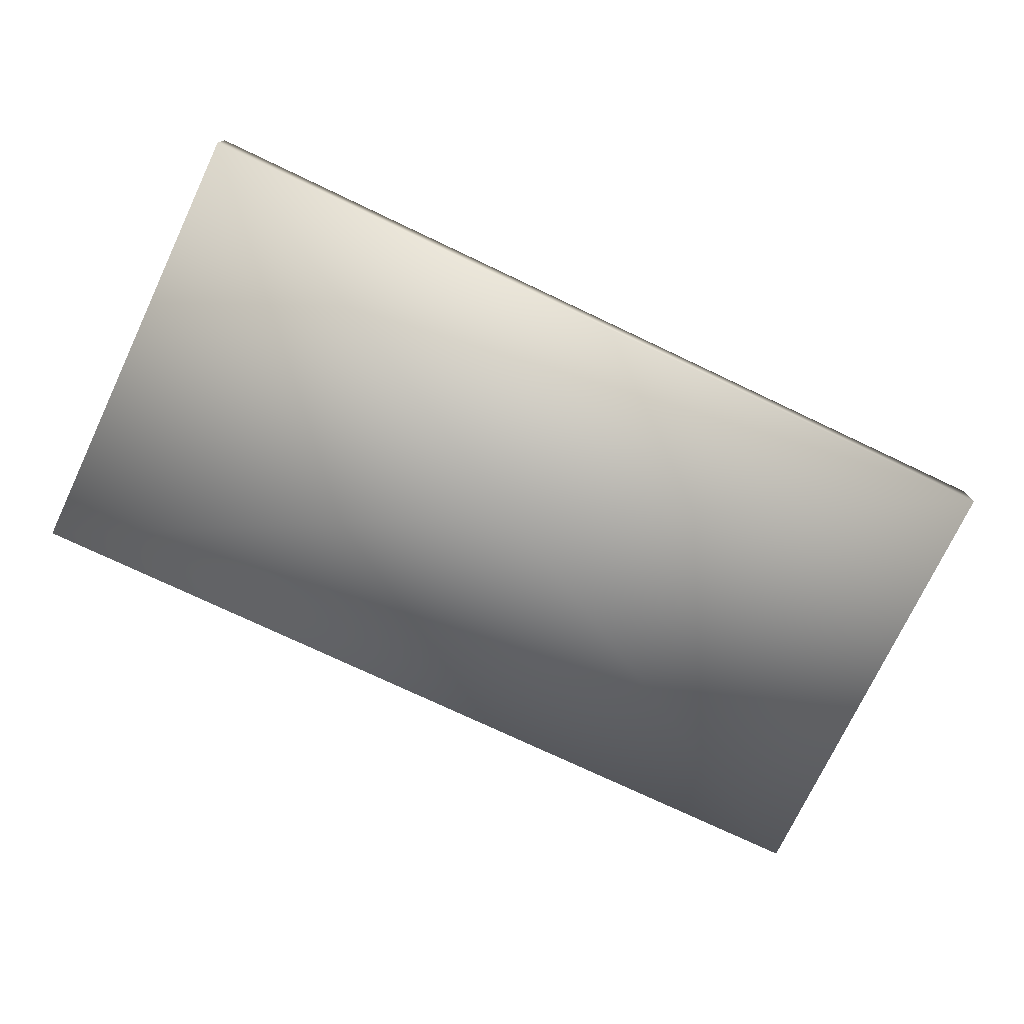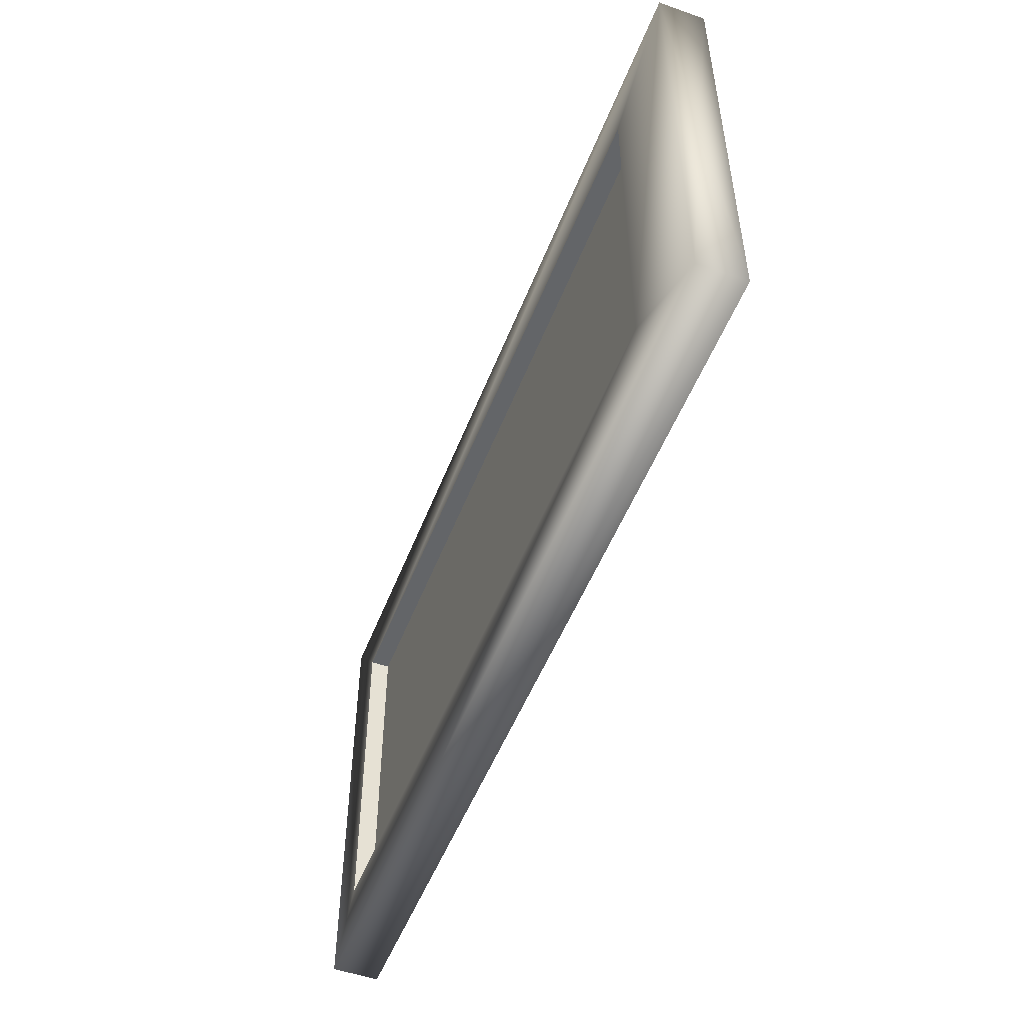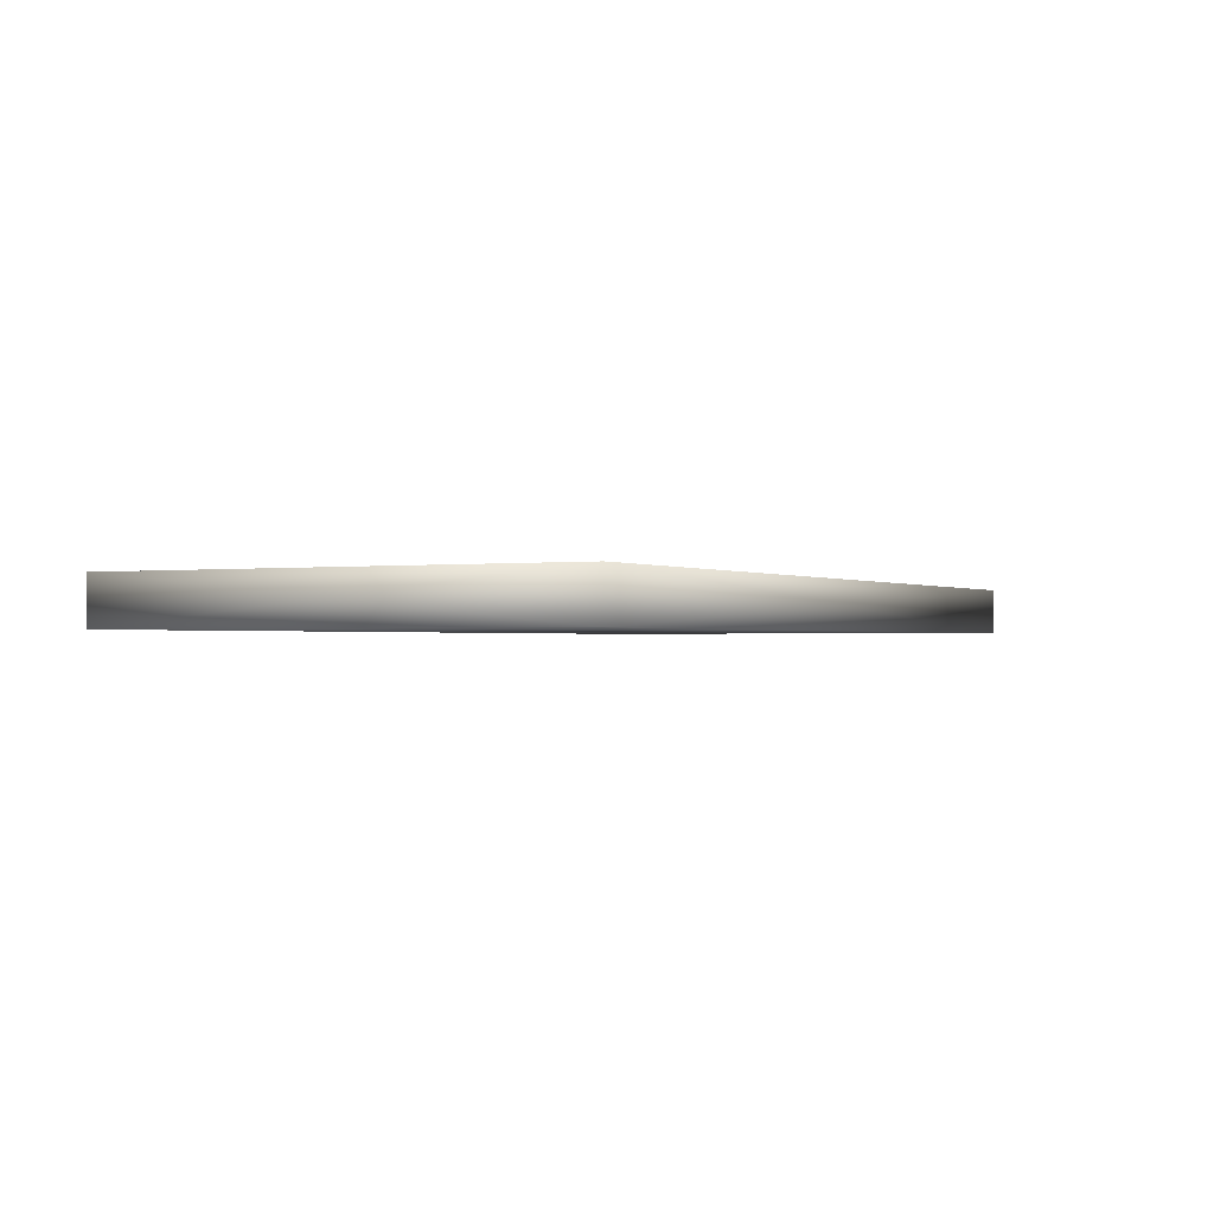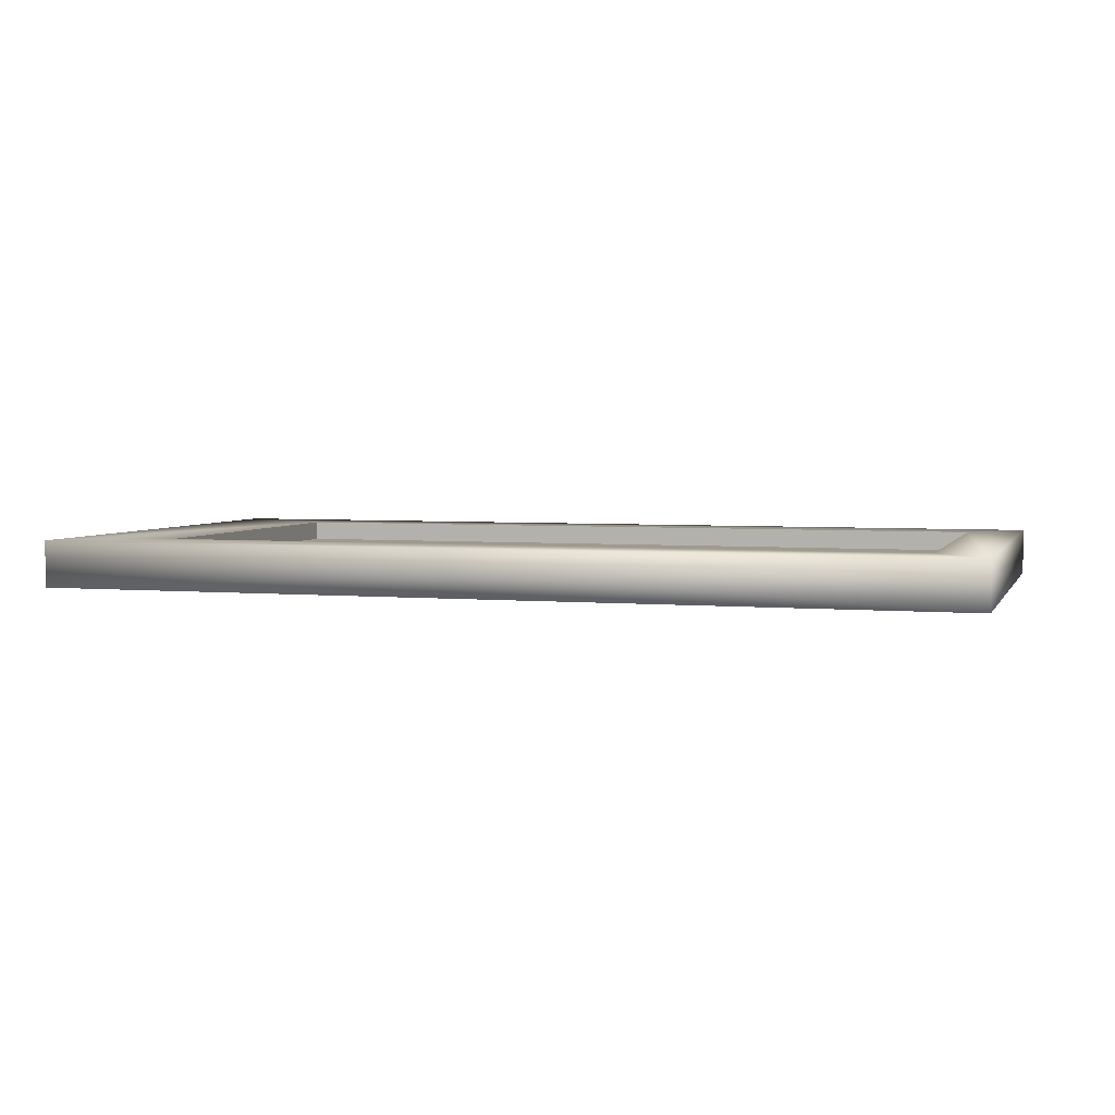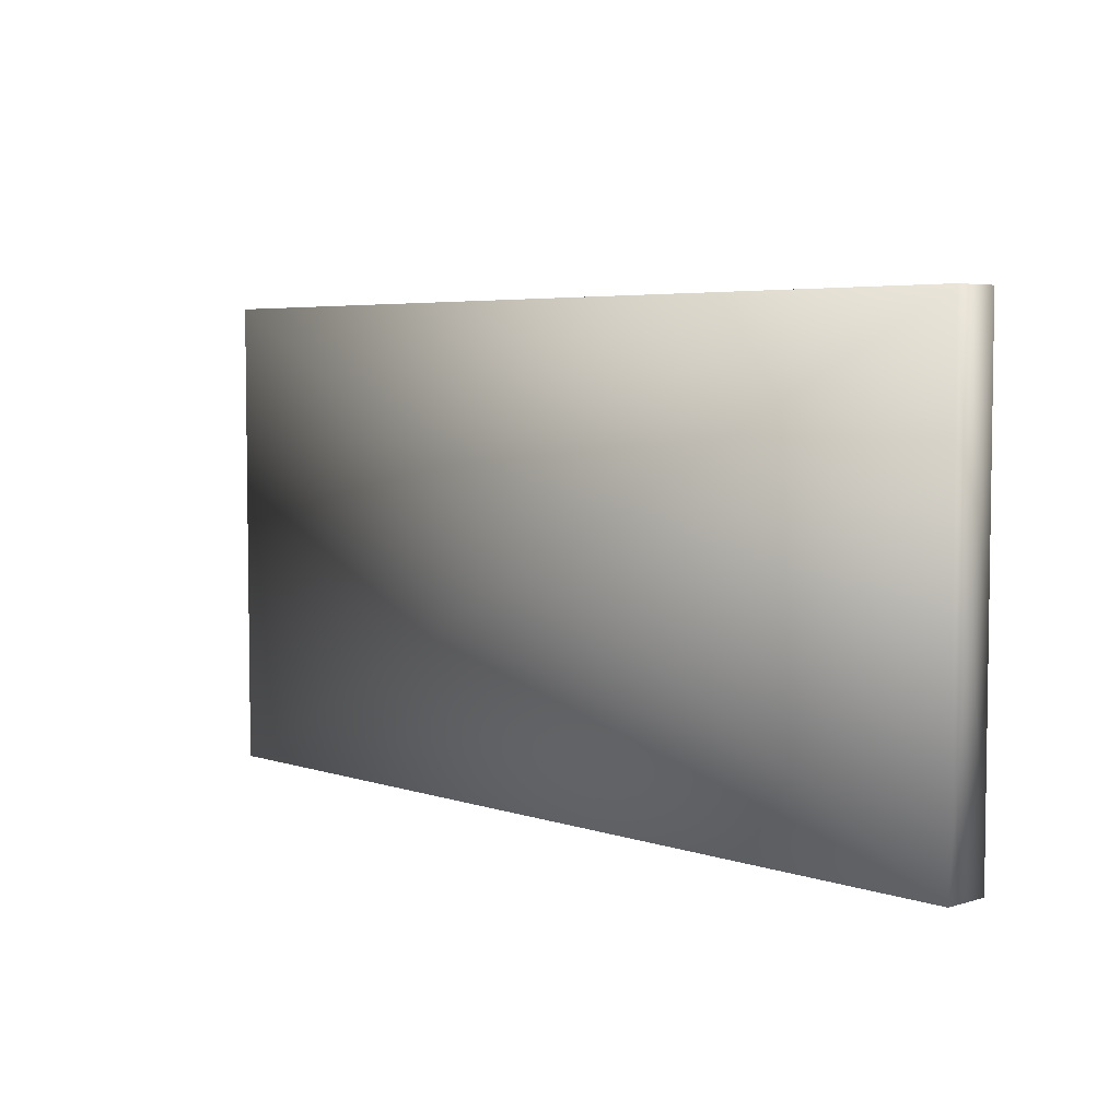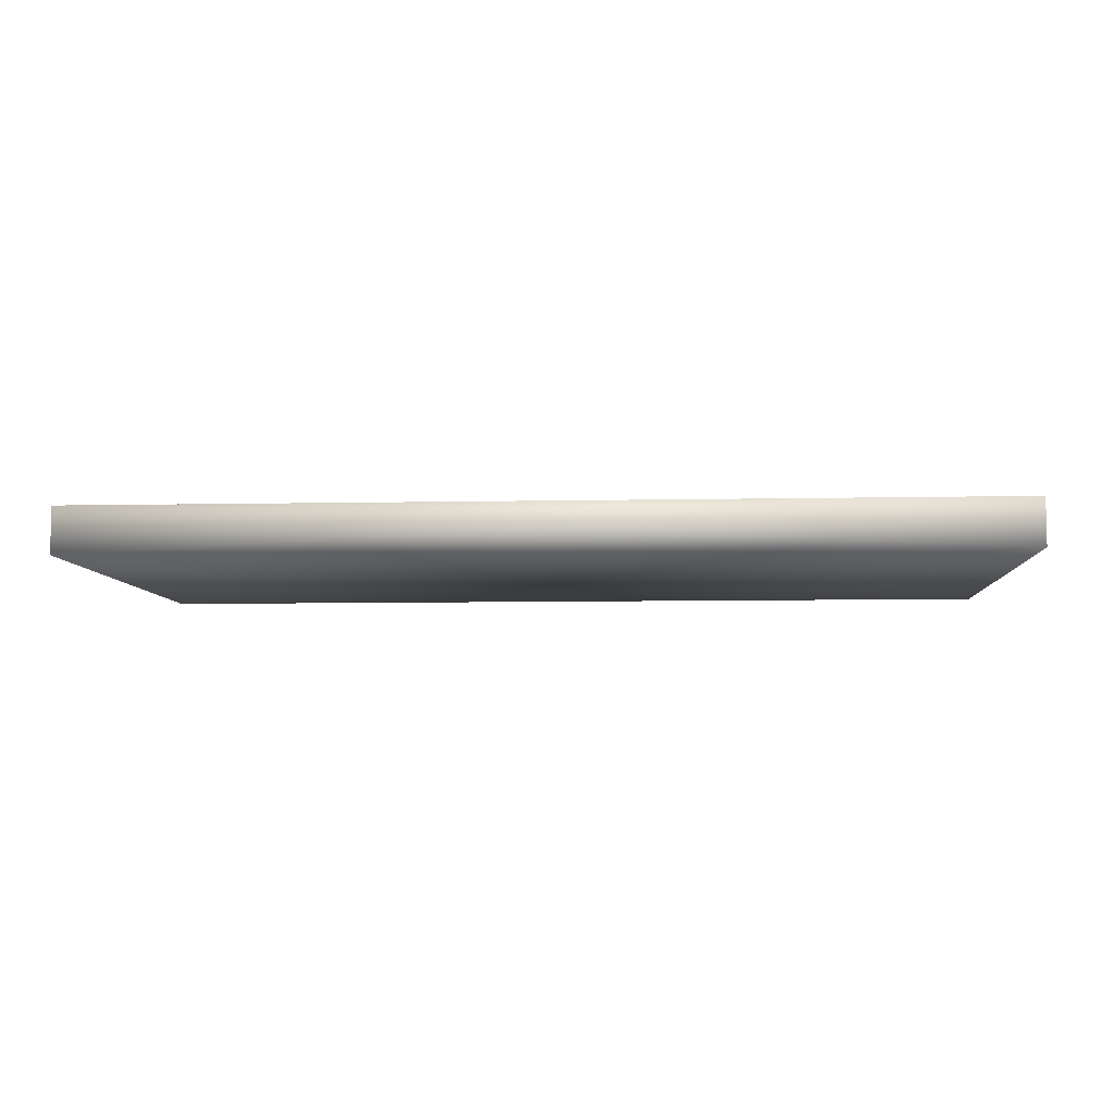
<metadata>
{"format":"obj","ext":"obj","renderer":"f3d","projection":"perspective","resolution":1024,"background":"white","views":[{"elev":-74.9,"azim":154.6,"up":"+Z"},{"elev":-51.4,"azim":69.1,"up":"+Y"},{"elev":-1.0,"azim":117.7,"up":"+Z"},{"elev":3.9,"azim":-163.2,"up":"+Z"},{"elev":4.9,"azim":-133.4,"up":"+Y"},{"elev":-6.9,"azim":3.7,"up":"+Z"}]}
</metadata>
<code>
g microwave
v -1.235 0.005 0.745
v 1.625 0.005 0.745
v 1.625 0.005 -0.745
v -1.235 0.005 -0.745
v -1.235 1.495 0.745
v 1.625 1.495 0.745
v 1.625 1.495 -0.745
v -1.235 1.495 -0.745
v 0.195 0.75 0.745
v 1.625 0.75 0
v 0.195 0.75 -0.745
v -1.235 0.75 0
v 0.195 0.005 0
v 0.195 1.495 0
f 2 1 13
f 3 2 13
f 4 3 13
f 1 4 13
f 2 3 10
f 3 7 10
f 7 6 10
f 6 2 10
f 1 2 9
f 2 6 9
f 6 5 9
f 5 1 9
f 4 1 12
f 1 5 12
f 5 8 12
f 8 4 12
f 5 6 14
f 6 7 14
f 7 8 14
f 8 5 14
f 3 4 11
f 4 8 11
f 8 7 11
f 7 3 11
g handle
v 0.935 0.265 0.905
v 1.025 0.265 0.905
v 1.025 0.265 0.815
v 0.935 0.265 0.815
v 0.935 1.165 0.905
v 1.025 1.165 0.905
v 1.025 1.165 0.815
v 0.935 1.165 0.815
v 0.98 0.715 0.905
v 1.025 0.715 0.86
v 0.98 0.715 0.815
v 0.935 0.715 0.86
v 0.98 0.265 0.86
v 0.98 1.165 0.86
f 16 15 27
f 17 16 27
f 18 17 27
f 15 18 27
f 16 17 24
f 17 21 24
f 21 20 24
f 20 16 24
f 15 16 23
f 16 20 23
f 20 19 23
f 19 15 23
f 18 15 26
f 15 19 26
f 19 22 26
f 22 18 26
f 19 20 28
f 20 21 28
f 21 22 28
f 22 19 28
f 17 18 25
f 18 22 25
f 22 21 25
f 21 17 25
g door
v -1.235 0.105 0.82
v 1.115 0.105 0.82
v 1.115 0.105 0.7
v -1.235 0.105 0.7
v -1.235 1.325 0.82
v 1.115 1.325 0.82
v 1.115 1.325 0.7
v -1.235 1.325 0.7
v 1.115 0.715 0.76
v -0.06 0.715 0.7
v -1.235 0.715 0.76
v -0.06 0.105 0.76
v -0.06 1.325 0.76
v 0.835 0.265 0.82
v -1.095 1.165 0.82
v -1.095 0.265 0.82
v 0.835 1.165 0.82
v 0.835 0.265 0.77
v -1.095 0.265 0.77
v 0.835 1.165 0.77
v -1.095 1.165 0.77
v -0.13 0.715 0.77
f 30 29 40
f 31 30 40
f 32 31 40
f 29 32 40
f 30 31 37
f 31 35 37
f 35 34 37
f 34 30 37
f 32 29 39
f 29 33 39
f 33 36 39
f 36 32 39
f 33 34 41
f 34 35 41
f 35 36 41
f 36 33 41
f 31 32 38
f 32 36 38
f 36 35 38
f 35 31 38
f 49 48 43
f 29 30 42
f 48 42 45
f 30 34 42
f 46 47 44
f 34 33 43
f 33 29 44
f 43 48 45
f 44 29 42
f 49 47 50
f 44 47 43
f 45 34 43
f 42 48 46
f 42 46 44
f 48 49 50
f 42 34 45
f 43 33 44
f 47 46 50
f 43 47 49
f 46 48 50
g Cube_6
v 1.165 0.145 0.775
v 1.575 0.145 0.775
v 1.575 0.145 0.695
v 1.165 0.145 0.695
v 1.165 1.295 0.775
v 1.575 1.295 0.775
v 1.575 1.295 0.695
v 1.165 1.295 0.695
v 1.37 0.72 0.775
v 1.575 0.72 0.735
v 1.37 0.72 0.695
v 1.165 0.72 0.735
v 1.37 0.145 0.735
v 1.37 1.295 0.735
f 52 51 63
f 53 52 63
f 54 53 63
f 51 54 63
f 52 53 60
f 53 57 60
f 57 56 60
f 56 52 60
f 51 52 59
f 52 56 59
f 56 55 59
f 55 51 59
f 54 51 62
f 51 55 62
f 55 58 62
f 58 54 62
f 55 56 64
f 56 57 64
f 57 58 64
f 58 55 64
f 53 54 61
f 54 58 61
f 58 57 61
f 57 53 61

</code>
